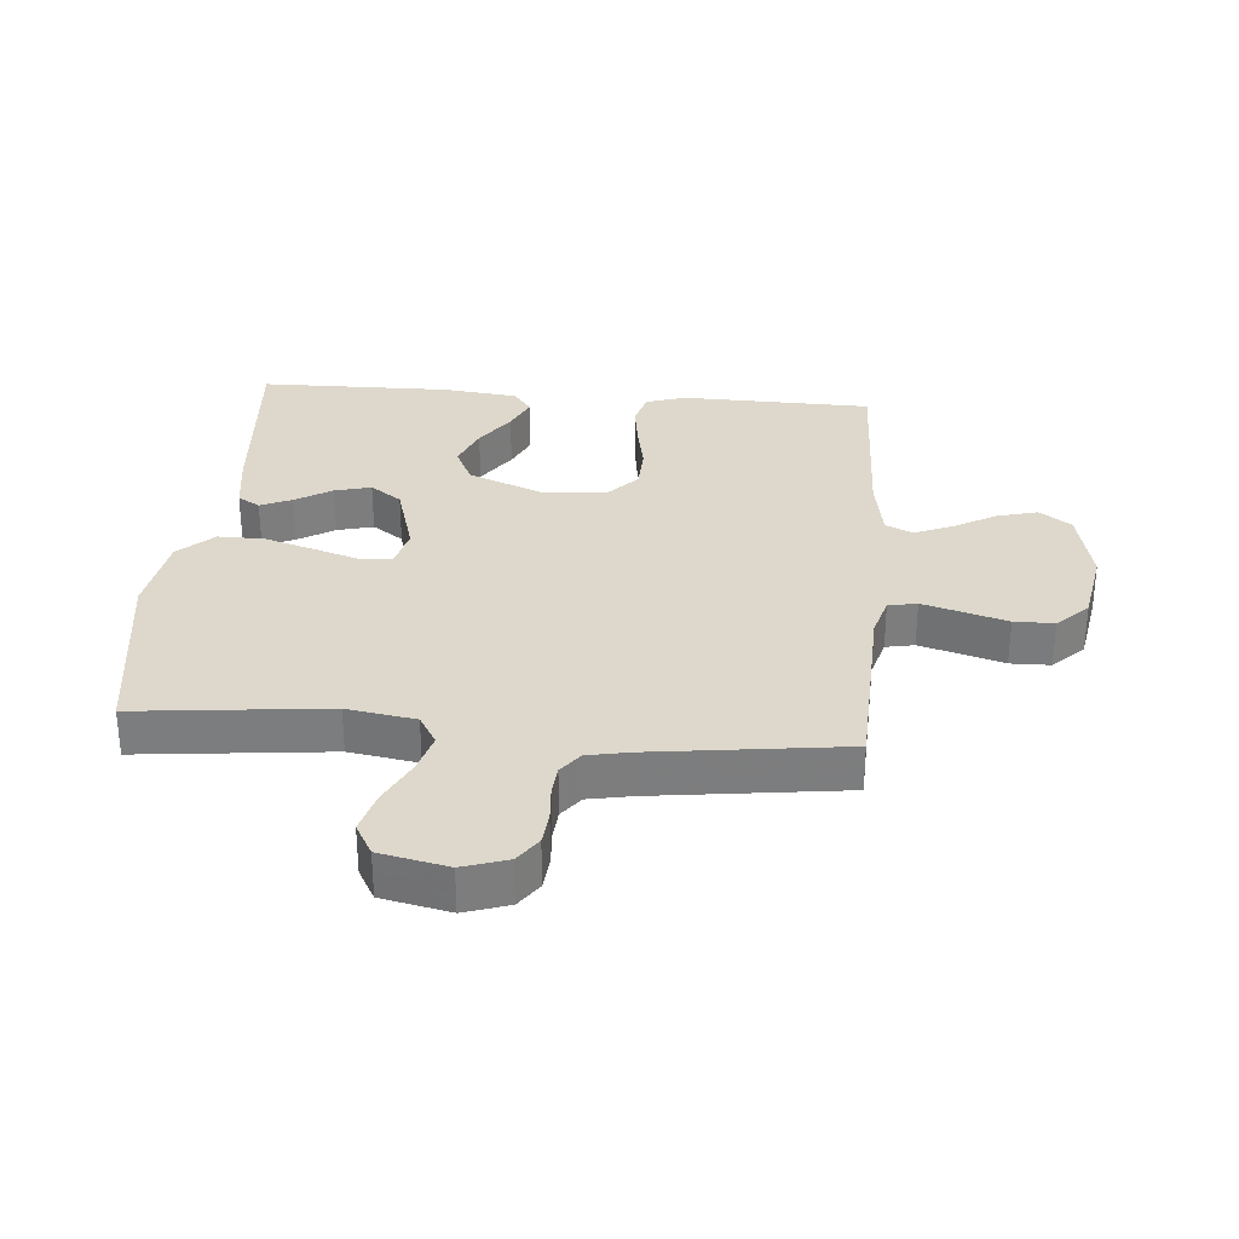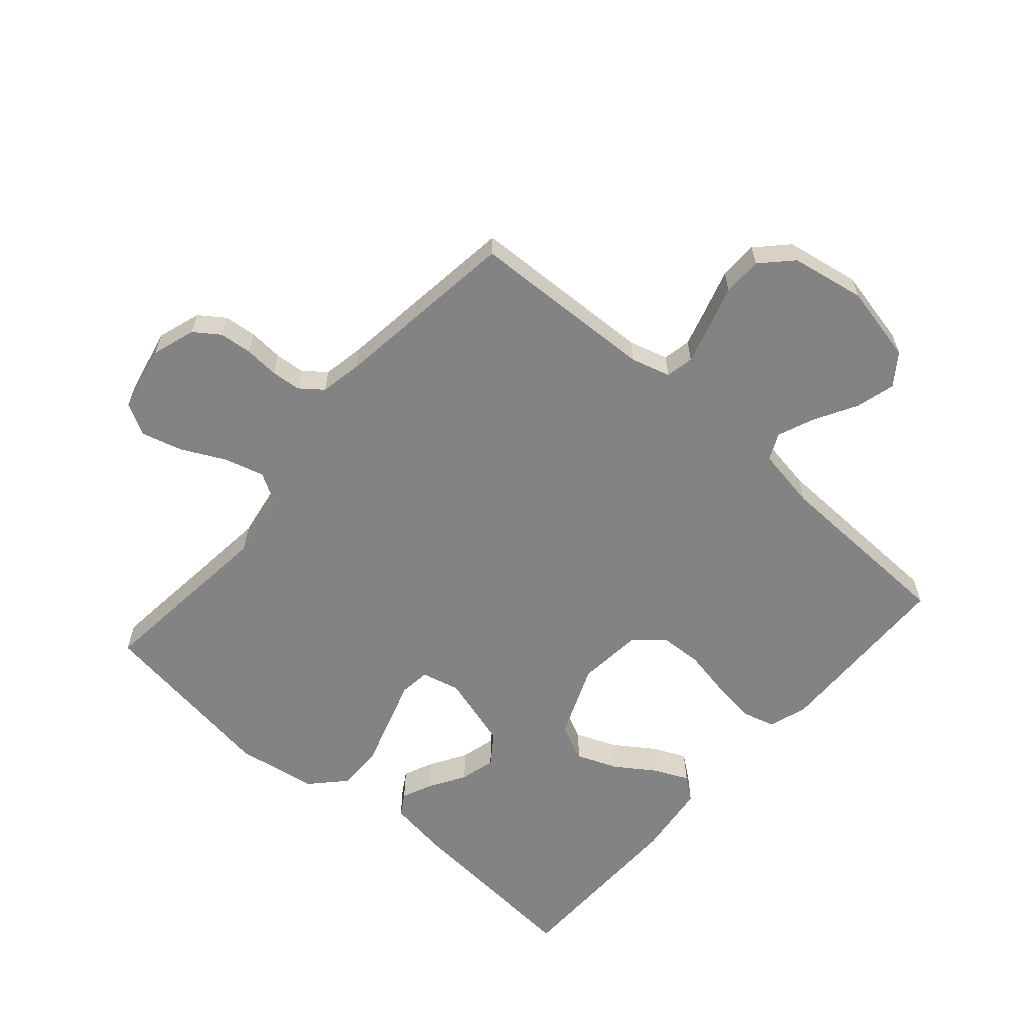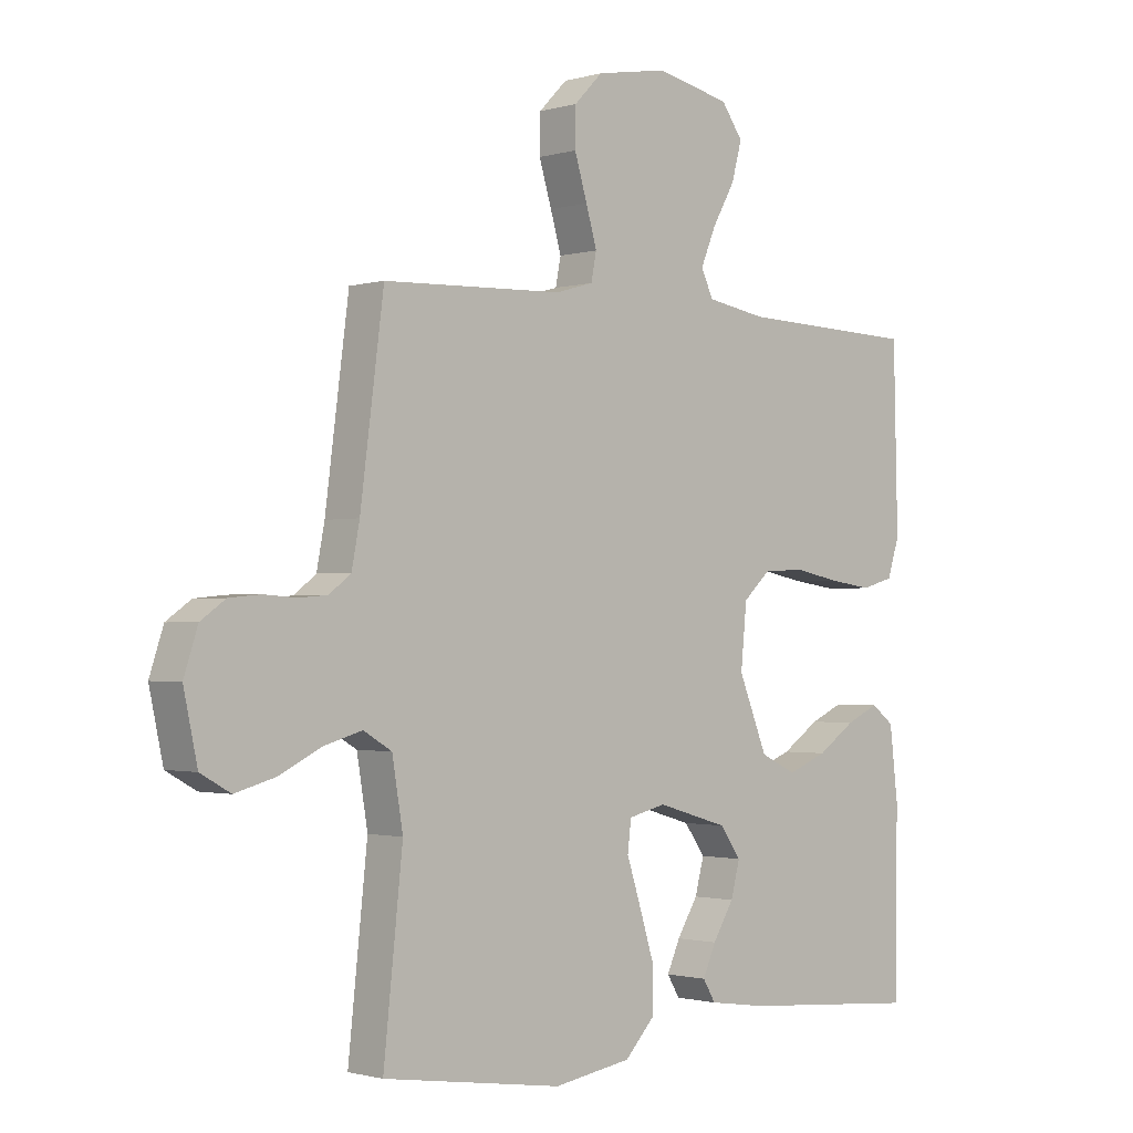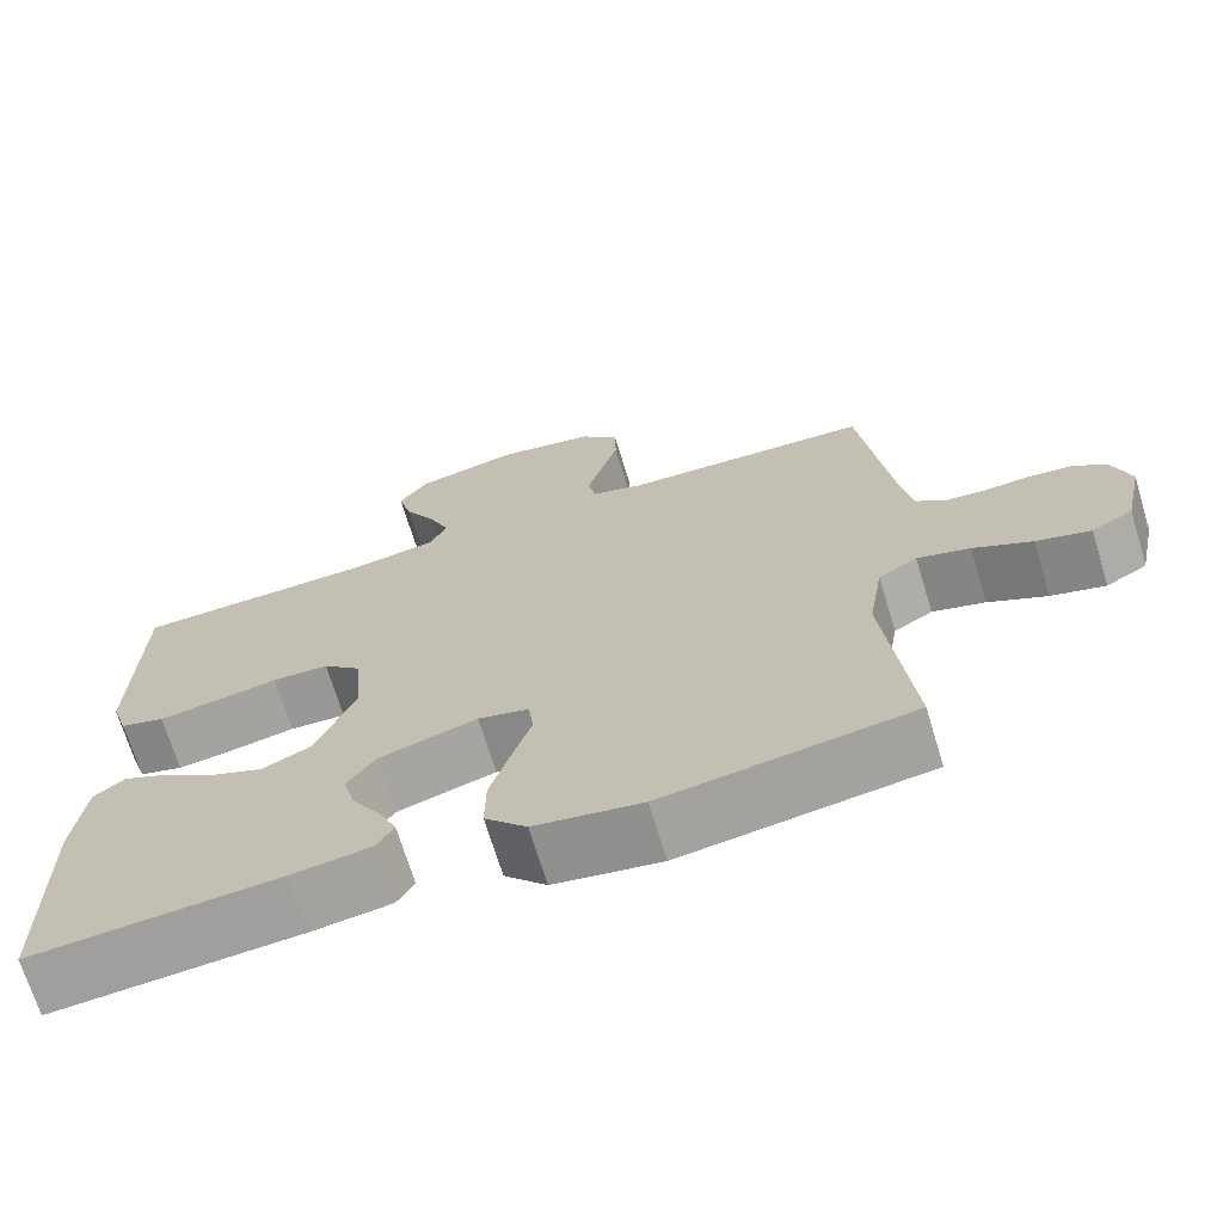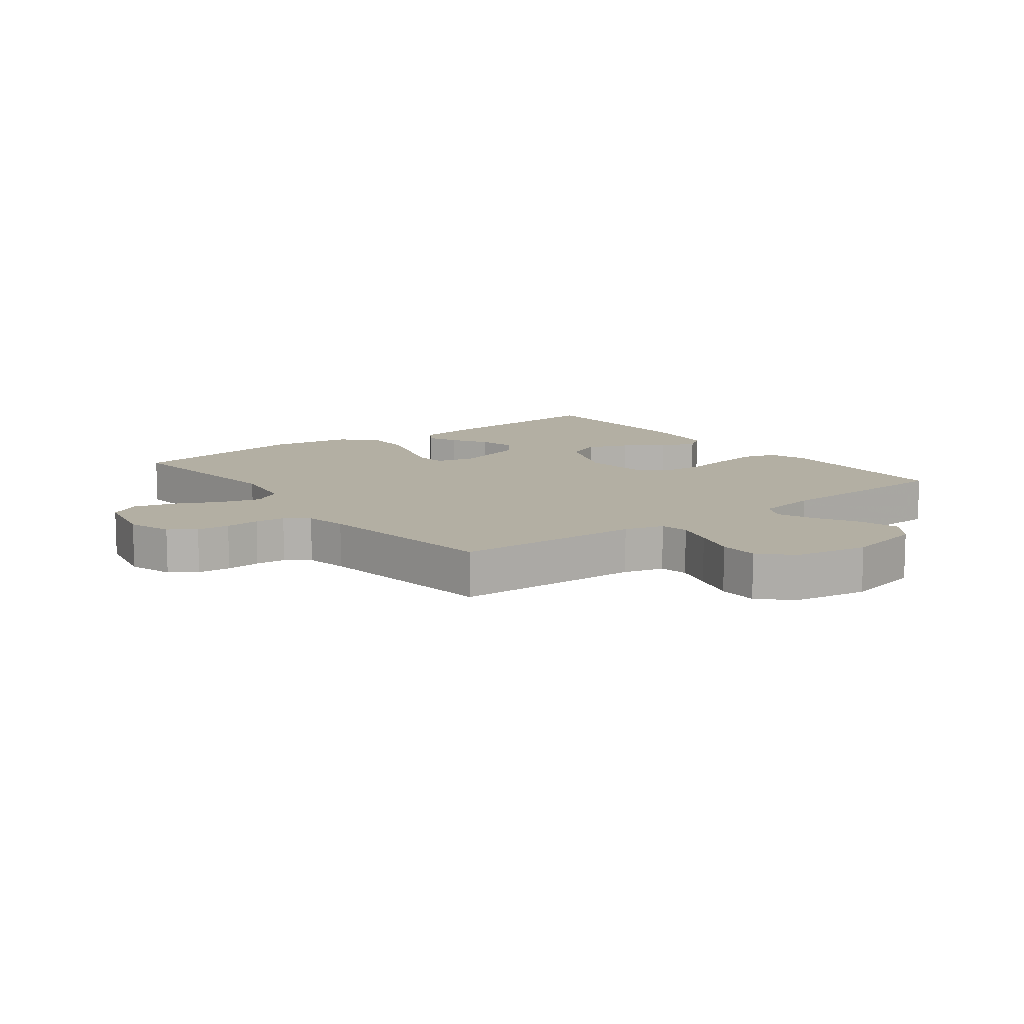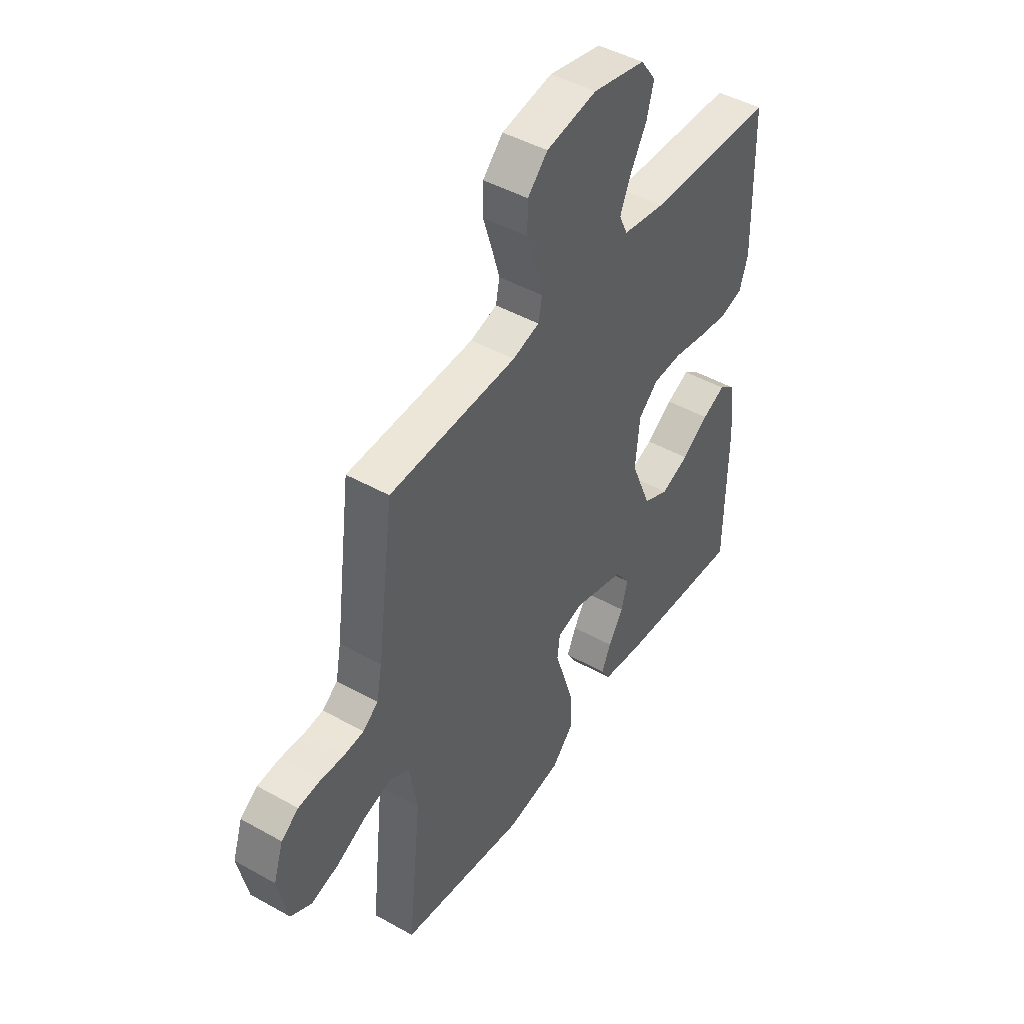
<metadata>
{"format":"obj","ext":"obj","renderer":"f3d","projection":"perspective","resolution":1024,"background":"white","views":[{"elev":31.2,"azim":-85.2,"up":"+Y"},{"elev":-61.2,"azim":-41.0,"up":"+Y"},{"elev":-1.3,"azim":-43.6,"up":"+Z"},{"elev":-69.6,"azim":-163.1,"up":"+Z"},{"elev":11.1,"azim":-37.3,"up":"+Y"},{"elev":45.8,"azim":-57.2,"up":"+Z"}]}
</metadata>
<code>
v 0.5 0.07 -0.5
v 0.2 0.07 -0.476
v 0.103 0.07 -0.462
v 0.082 0.07 -0.427
v 0.104 0.07 -0.378
v 0.139 0.07 -0.321
v 0.154 0.07 -0.264
v 0.119 0.07 -0.215
v 0 0.07 -0.18
v -0.062 0.07 -0.195
v -0.068 0.07 -0.245
v -0.045 0.07 -0.316
v -0.02 0.07 -0.396
v -0.019 0.07 -0.469
v -0.07 0.07 -0.523
v -0.2 0.07 -0.544
v -0.5 0.07 -0.5
v -0.468 0.07 -0.2
v -0.486 0.07 -0.092
v -0.533 0.07 -0.064
v -0.597 0.07 -0.082
v -0.668 0.07 -0.117
v -0.734 0.07 -0.135
v -0.784 0.07 -0.107
v -0.807 0.07 0
v -0.784 0.07 0.07
v -0.743 0.07 0.099
v -0.691 0.07 0.104
v -0.636 0.07 0.1
v -0.588 0.07 0.104
v -0.552 0.07 0.132
v -0.539 0.07 0.2
v -0.5 0.07 0.5
v -0.2 0.07 0.511
v -0.137 0.07 0.529
v -0.128 0.07 0.574
v -0.146 0.07 0.636
v -0.167 0.07 0.705
v -0.166 0.07 0.768
v -0.119 0.07 0.816
v 0 0.07 0.837
v 0.124 0.07 0.81
v 0.16 0.07 0.76
v 0.143 0.07 0.697
v 0.105 0.07 0.63
v 0.08 0.07 0.57
v 0.1 0.07 0.527
v 0.2 0.07 0.51
v 0.5 0.07 0.5
v 0.507 0.07 0.2
v 0.487 0.07 0.138
v 0.433 0.07 0.123
v 0.362 0.07 0.133
v 0.285 0.07 0.148
v 0.216 0.07 0.145
v 0.17 0.07 0.103
v 0.16 0.07 0
v 0.208 0.07 -0.118
v 0.268 0.07 -0.146
v 0.334 0.07 -0.12
v 0.397 0.07 -0.077
v 0.452 0.07 -0.052
v 0.49 0.07 -0.081
v 0.504 0.07 -0.2
v 0.5 0 -0.5
v 0.2 0 -0.476
v 0.103 0 -0.462
v 0.082 0 -0.427
v 0.104 0 -0.378
v 0.139 0 -0.321
v 0.154 0 -0.264
v 0.119 0 -0.215
v 0 0 -0.18
v -0.062 0 -0.195
v -0.068 0 -0.245
v -0.045 0 -0.316
v -0.02 0 -0.396
v -0.019 0 -0.469
v -0.07 0 -0.523
v -0.2 0 -0.544
v -0.5 0 -0.5
v -0.468 0 -0.2
v -0.486 0 -0.092
v -0.533 0 -0.064
v -0.597 0 -0.082
v -0.668 0 -0.117
v -0.734 0 -0.135
v -0.784 0 -0.107
v -0.807 0 0
v -0.784 0 0.07
v -0.743 0 0.099
v -0.691 0 0.104
v -0.636 0 0.1
v -0.588 0 0.104
v -0.552 0 0.132
v -0.539 0 0.2
v -0.5 0 0.5
v -0.2 0 0.511
v -0.137 0 0.529
v -0.128 0 0.574
v -0.146 0 0.636
v -0.167 0 0.705
v -0.166 0 0.768
v -0.119 0 0.816
v 0 0 0.837
v 0.124 0 0.81
v 0.16 0 0.76
v 0.143 0 0.697
v 0.105 0 0.63
v 0.08 0 0.57
v 0.1 0 0.527
v 0.2 0 0.51
v 0.5 0 0.5
v 0.507 0 0.2
v 0.487 0 0.138
v 0.433 0 0.123
v 0.362 0 0.133
v 0.285 0 0.148
v 0.216 0 0.145
v 0.17 0 0.103
v 0.16 0 0
v 0.208 0 -0.118
v 0.268 0 -0.146
v 0.334 0 -0.12
v 0.397 0 -0.077
v 0.452 0 -0.052
v 0.49 0 -0.081
v 0.504 0 -0.2
f 60 61 62 63
f 59 60 63 64
f 51 52 53 54
f 49 50 51 54
f 48 49 54 55
f 47 48 55 56
f 42 43 44 45
f 42 45 46
f 41 42 46
f 40 41 46
f 37 38 39 40
f 36 37 40 46
f 35 36 46 47
f 32 33 34
f 31 32 34 35
f 26 27 28 29
f 26 29 30
f 25 26 30
f 24 25 30
f 21 22 23 24
f 20 21 24 30
f 19 20 30 31
f 15 16 17 18
f 15 18 19
f 11 12 13 14
f 11 14 15 19
f 3 4 5 6
f 3 6 7
f 2 3 7
f 59 64 1 2
f 58 59 2 7
f 57 58 7 8
f 56 57 8 9
f 47 56 9 10
f 35 47 10
f 19 31 35
f 10 11 19 35
f 127 126 125 124
f 128 127 124 123
f 118 117 116 115
f 118 115 114 113
f 119 118 113 112
f 120 119 112 111
f 109 108 107 106
f 110 109 106
f 110 106 105
f 110 105 104
f 104 103 102 101
f 110 104 101 100
f 111 110 100 99
f 98 97 96
f 99 98 96 95
f 93 92 91 90
f 94 93 90
f 94 90 89
f 94 89 88
f 88 87 86 85
f 94 88 85 84
f 95 94 84 83
f 82 81 80 79
f 83 82 79
f 78 77 76 75
f 83 79 78 75
f 70 69 68 67
f 71 70 67
f 71 67 66
f 66 65 128 123
f 71 66 123 122
f 72 71 122 121
f 73 72 121 120
f 74 73 120 111
f 74 111 99
f 99 95 83
f 99 83 75 74
f 1 65 66 2
f 2 66 67 3
f 3 67 68 4
f 4 68 69 5
f 5 69 70 6
f 6 70 71 7
f 7 71 72 8
f 8 72 73 9
f 9 73 74 10
f 10 74 75 11
f 11 75 76 12
f 12 76 77 13
f 13 77 78 14
f 14 78 79 15
f 15 79 80 16
f 16 80 81 17
f 17 81 82 18
f 18 82 83 19
f 19 83 84 20
f 20 84 85 21
f 21 85 86 22
f 22 86 87 23
f 23 87 88 24
f 24 88 89 25
f 25 89 90 26
f 26 90 91 27
f 27 91 92 28
f 28 92 93 29
f 29 93 94 30
f 30 94 95 31
f 31 95 96 32
f 32 96 97 33
f 33 97 98 34
f 34 98 99 35
f 35 99 100 36
f 36 100 101 37
f 37 101 102 38
f 38 102 103 39
f 39 103 104 40
f 40 104 105 41
f 41 105 106 42
f 42 106 107 43
f 43 107 108 44
f 44 108 109 45
f 45 109 110 46
f 46 110 111 47
f 47 111 112 48
f 48 112 113 49
f 49 113 114 50
f 50 114 115 51
f 51 115 116 52
f 52 116 117 53
f 53 117 118 54
f 54 118 119 55
f 55 119 120 56
f 56 120 121 57
f 57 121 122 58
f 58 122 123 59
f 59 123 124 60
f 60 124 125 61
f 61 125 126 62
f 62 126 127 63
f 63 127 128 64
f 64 128 65 1

</code>
